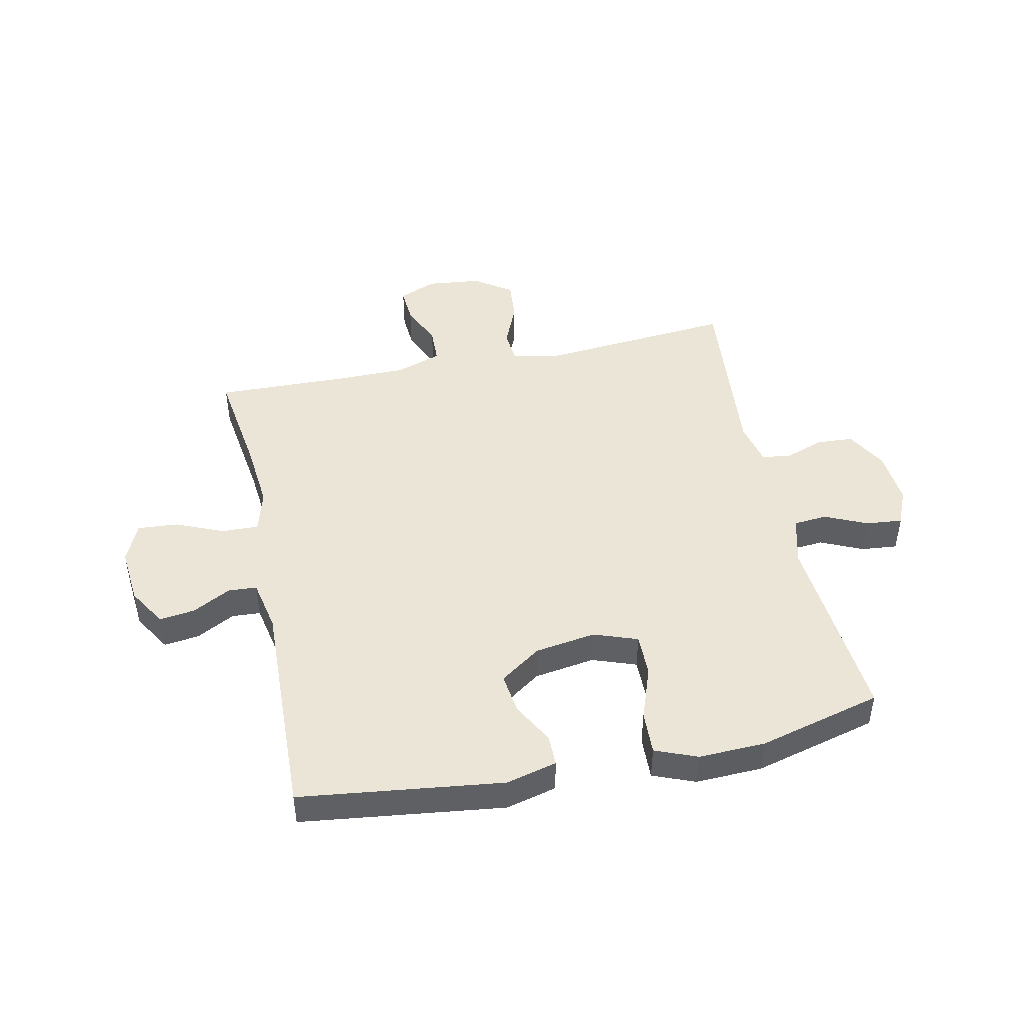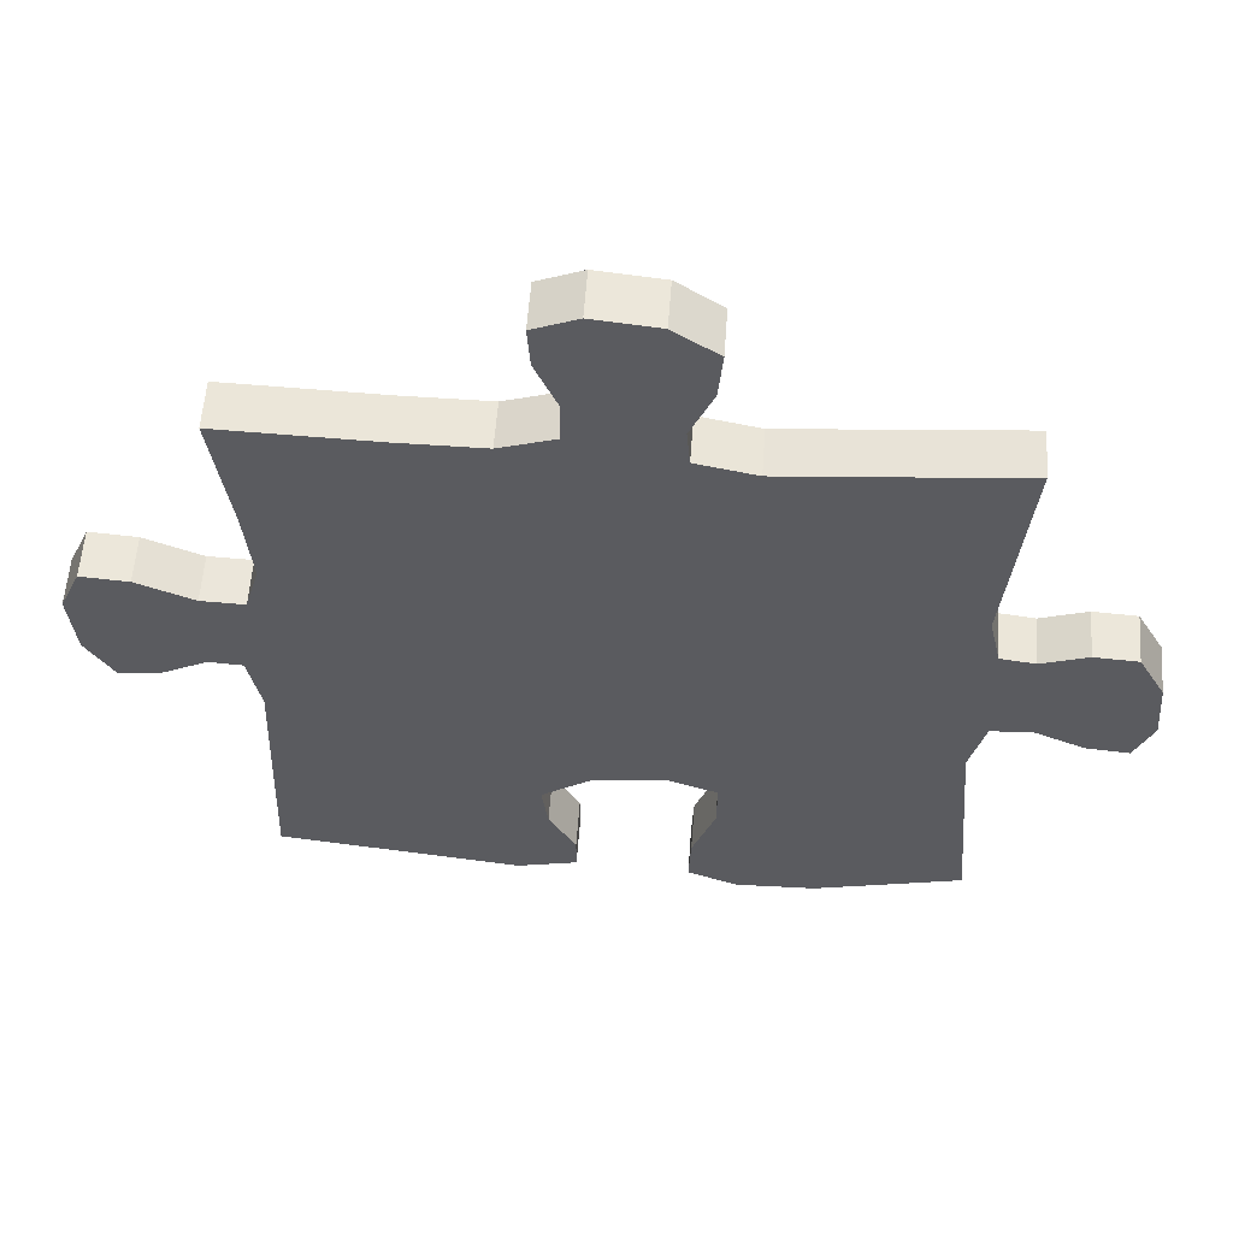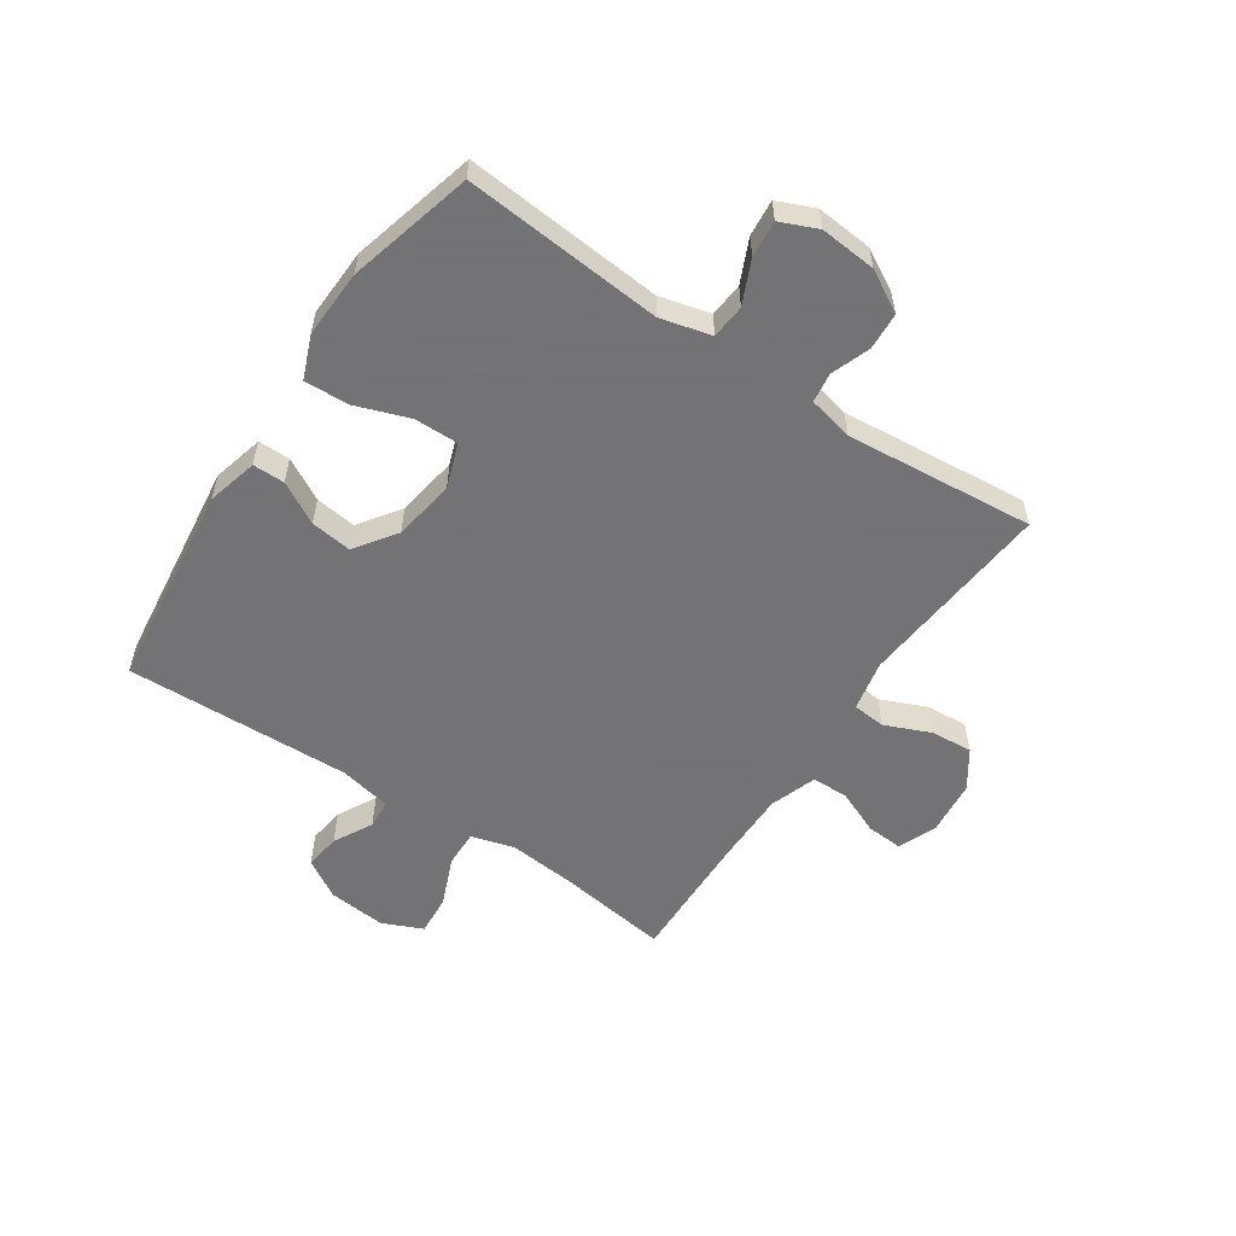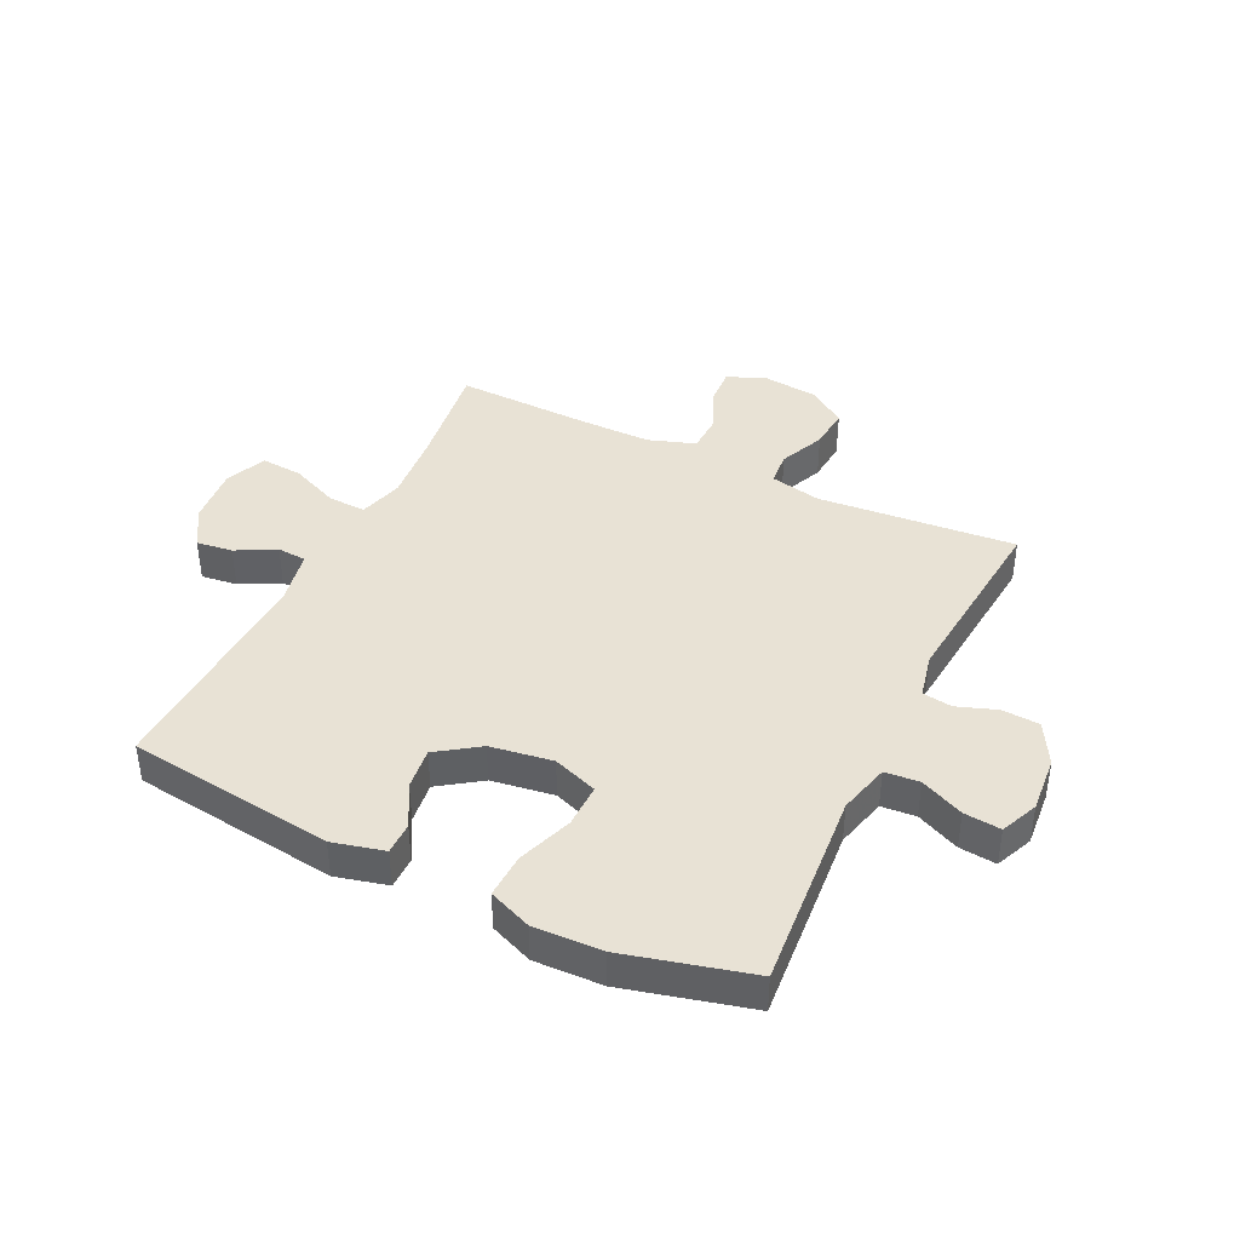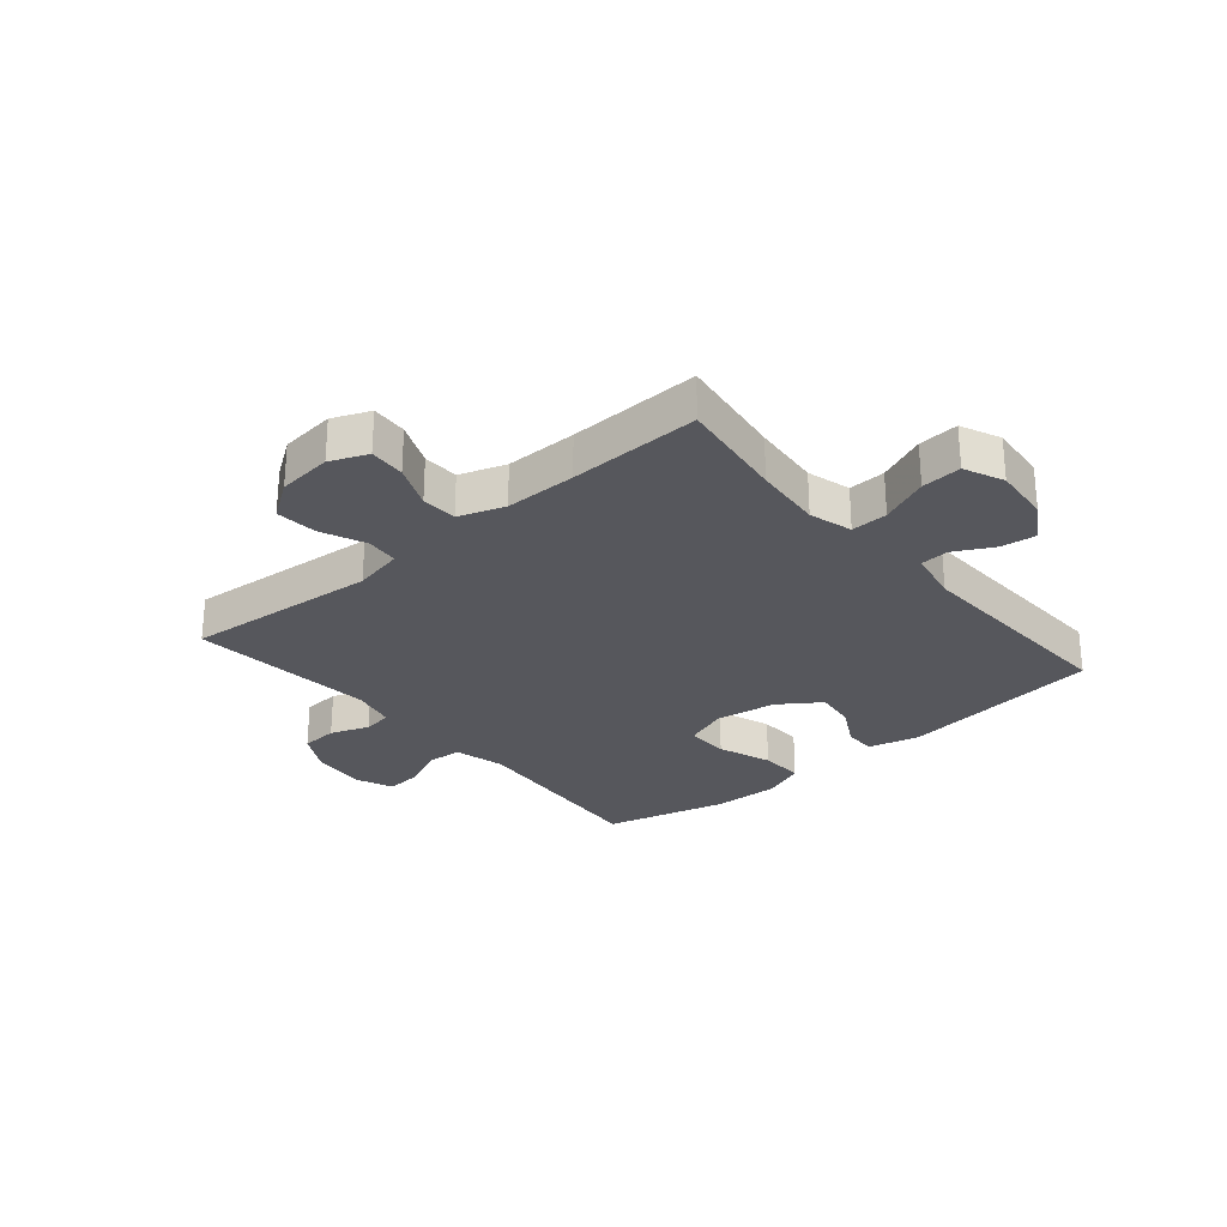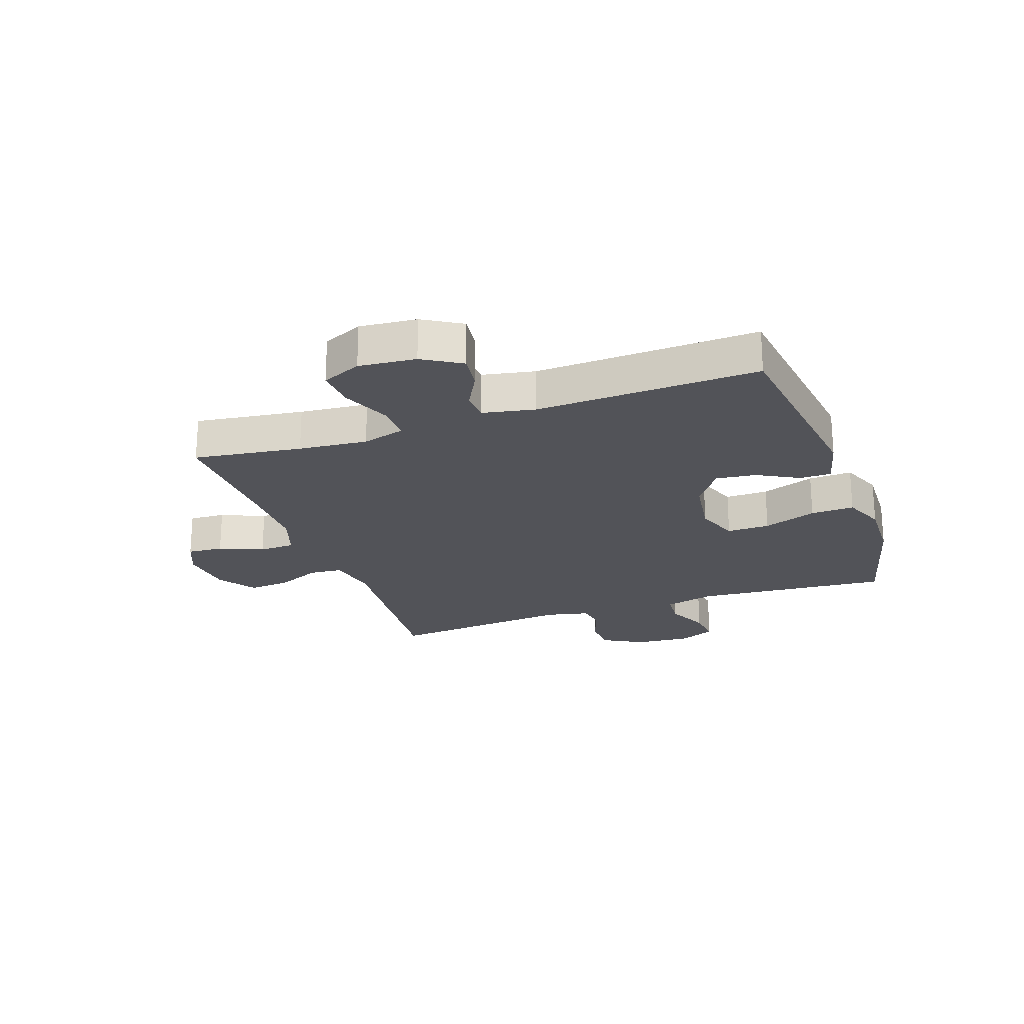
<metadata>
{"format":"obj","ext":"obj","renderer":"f3d","projection":"perspective","resolution":1024,"background":"white","views":[{"elev":46.0,"azim":168.0,"up":"+Y"},{"elev":56.9,"azim":-175.8,"up":"+Z"},{"elev":-56.0,"azim":-124.0,"up":"+Y"},{"elev":40.9,"azim":-154.1,"up":"+Y"},{"elev":-27.5,"azim":40.4,"up":"+Y"},{"elev":-22.6,"azim":109.5,"up":"+Y"}]}
</metadata>
<code>
v -0.5 0.07 0.5
v -0.168 0.07 0.471
v -0.082 0.07 0.489
v -0.077 0.07 0.545
v -0.11 0.07 0.622
v -0.116 0.07 0.693
v -0.052 0.07 0.737
v 0.042 0.07 0.747
v 0.106 0.07 0.72
v 0.102 0.07 0.658
v 0.07 0.07 0.583
v 0.072 0.07 0.521
v 0.151 0.07 0.494
v 0.274 0.07 0.494
v 0.5 0.07 0.5
v 0.474 0.07 0.314
v 0.463 0.07 0.196
v 0.484 0.07 0.122
v 0.547 0.07 0.124
v 0.63 0.07 0.159
v 0.699 0.07 0.164
v 0.729 0.07 0.096
v 0.72 0.07 -0.002
v 0.68 0.07 -0.068
v 0.619 0.07 -0.06
v 0.553 0.07 -0.025
v 0.504 0.07 -0.028
v 0.486 0.07 -0.118
v 0.5 0.07 -0.5
v 0.151 0.07 -0.544
v 0.064 0.07 -0.522
v 0.064 0.07 -0.468
v 0.103 0.07 -0.397
v 0.112 0.07 -0.327
v 0.042 0.07 -0.278
v -0.063 0.07 -0.262
v -0.138 0.07 -0.289
v -0.137 0.07 -0.363
v -0.104 0.07 -0.455
v -0.101 0.07 -0.53
v -0.173 0.07 -0.559
v -0.288 0.07 -0.555
v -0.5 0.07 -0.5
v -0.472 0.07 -0.163
v -0.494 0.07 -0.077
v -0.552 0.07 -0.072
v -0.625 0.07 -0.105
v -0.687 0.07 -0.111
v -0.714 0.07 -0.048
v -0.706 0.07 0.047
v -0.667 0.07 0.117
v -0.604 0.07 0.121
v -0.537 0.07 0.097
v -0.487 0.07 0.104
v -0.47 0.07 0.18
v -0.5 0 0.5
v -0.168 0 0.471
v -0.082 0 0.489
v -0.077 0 0.545
v -0.11 0 0.622
v -0.116 0 0.693
v -0.052 0 0.737
v 0.042 0 0.747
v 0.106 0 0.72
v 0.102 0 0.658
v 0.07 0 0.583
v 0.072 0 0.521
v 0.151 0 0.494
v 0.274 0 0.494
v 0.5 0 0.5
v 0.474 0 0.314
v 0.463 0 0.196
v 0.484 0 0.122
v 0.547 0 0.124
v 0.63 0 0.159
v 0.699 0 0.164
v 0.729 0 0.096
v 0.72 0 -0.002
v 0.68 0 -0.068
v 0.619 0 -0.06
v 0.553 0 -0.025
v 0.504 0 -0.028
v 0.486 0 -0.118
v 0.5 0 -0.5
v 0.151 0 -0.544
v 0.064 0 -0.522
v 0.064 0 -0.468
v 0.103 0 -0.397
v 0.112 0 -0.327
v 0.042 0 -0.278
v -0.063 0 -0.262
v -0.138 0 -0.289
v -0.137 0 -0.363
v -0.104 0 -0.455
v -0.101 0 -0.53
v -0.173 0 -0.559
v -0.288 0 -0.555
v -0.5 0 -0.5
v -0.472 0 -0.163
v -0.494 0 -0.077
v -0.552 0 -0.072
v -0.625 0 -0.105
v -0.687 0 -0.111
v -0.714 0 -0.048
v -0.706 0 0.047
v -0.667 0 0.117
v -0.604 0 0.121
v -0.537 0 0.097
v -0.487 0 0.104
v -0.47 0 0.18
f 51 52 53
f 50 51 53
f 49 50 53
f 48 49 53
f 47 48 53
f 46 47 53
f 45 46 53 54
f 44 45 54 55
f 42 43 44
f 41 42 44
f 40 41 44
f 39 40 44
f 38 39 44
f 37 38 44 55
f 31 32 33
f 30 31 33
f 29 30 33
f 28 29 33
f 27 28 33 34
f 24 25 26
f 23 24 26
f 22 23 26
f 21 22 26
f 20 21 26
f 19 20 26
f 18 19 26 27
f 27 34 35
f 18 27 35
f 17 18 35
f 14 15 16
f 17 35 36
f 16 17 36
f 14 16 36
f 13 14 36
f 9 10 11
f 8 9 11
f 7 8 11
f 6 7 11
f 5 6 11
f 4 5 11
f 3 4 11 12
f 55 1 2
f 37 55 2
f 36 37 2
f 12 13 36
f 3 12 36
f 2 3 36
f 108 107 106
f 108 106 105
f 108 105 104
f 108 104 103
f 108 103 102
f 108 102 101
f 109 108 101 100
f 110 109 100 99
f 99 98 97
f 99 97 96
f 99 96 95
f 99 95 94
f 99 94 93
f 110 99 93 92
f 88 87 86
f 88 86 85
f 88 85 84
f 88 84 83
f 89 88 83 82
f 81 80 79
f 81 79 78
f 81 78 77
f 81 77 76
f 81 76 75
f 81 75 74
f 82 81 74 73
f 90 89 82
f 90 82 73
f 90 73 72
f 71 70 69
f 91 90 72
f 91 72 71
f 91 71 69
f 91 69 68
f 66 65 64
f 66 64 63
f 66 63 62
f 66 62 61
f 66 61 60
f 66 60 59
f 67 66 59 58
f 57 56 110
f 57 110 92
f 57 92 91
f 91 68 67
f 91 67 58
f 91 58 57
f 1 56 57 2
f 2 57 58 3
f 3 58 59 4
f 4 59 60 5
f 5 60 61 6
f 6 61 62 7
f 7 62 63 8
f 8 63 64 9
f 9 64 65 10
f 10 65 66 11
f 11 66 67 12
f 12 67 68 13
f 13 68 69 14
f 14 69 70 15
f 15 70 71 16
f 16 71 72 17
f 17 72 73 18
f 18 73 74 19
f 19 74 75 20
f 20 75 76 21
f 21 76 77 22
f 22 77 78 23
f 23 78 79 24
f 24 79 80 25
f 25 80 81 26
f 26 81 82 27
f 27 82 83 28
f 28 83 84 29
f 29 84 85 30
f 30 85 86 31
f 31 86 87 32
f 32 87 88 33
f 33 88 89 34
f 34 89 90 35
f 35 90 91 36
f 36 91 92 37
f 37 92 93 38
f 38 93 94 39
f 39 94 95 40
f 40 95 96 41
f 41 96 97 42
f 42 97 98 43
f 43 98 99 44
f 44 99 100 45
f 45 100 101 46
f 46 101 102 47
f 47 102 103 48
f 48 103 104 49
f 49 104 105 50
f 50 105 106 51
f 51 106 107 52
f 52 107 108 53
f 53 108 109 54
f 54 109 110 55
f 55 110 56 1

</code>
